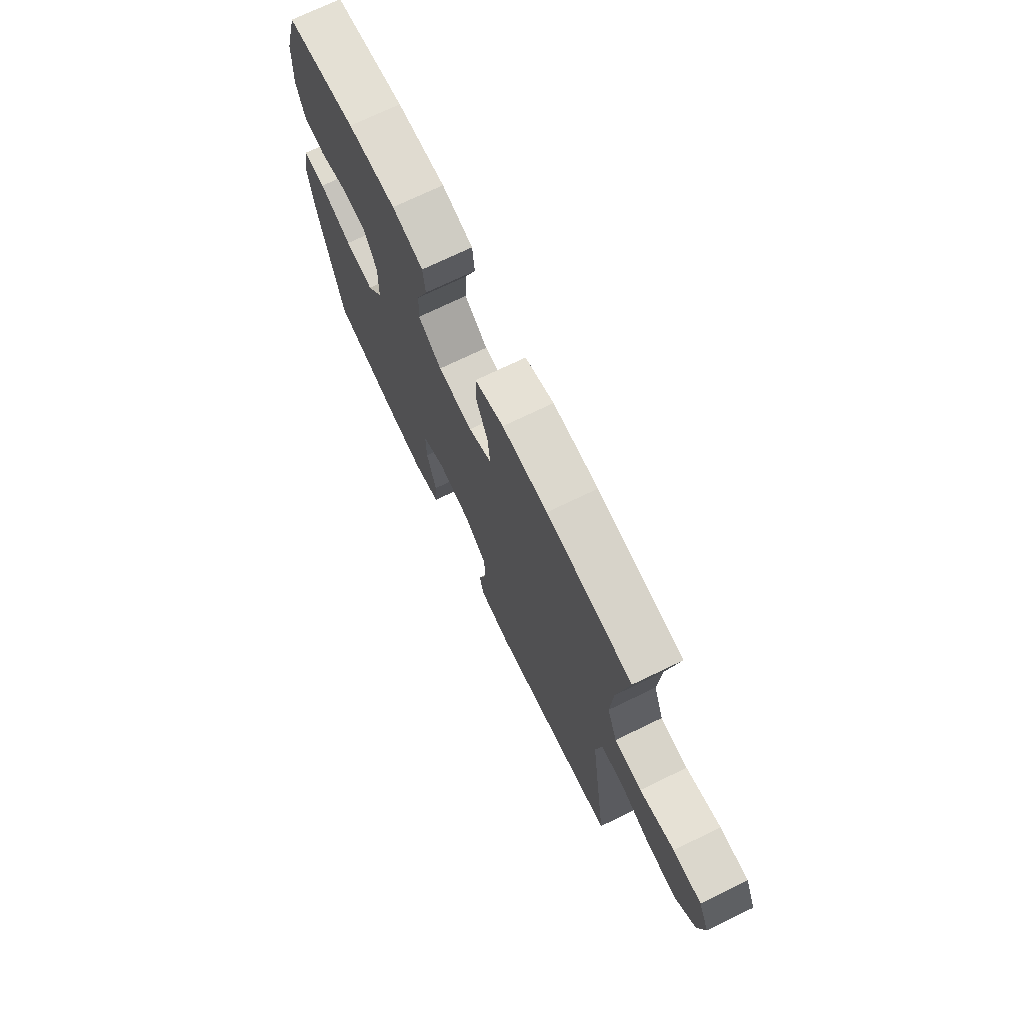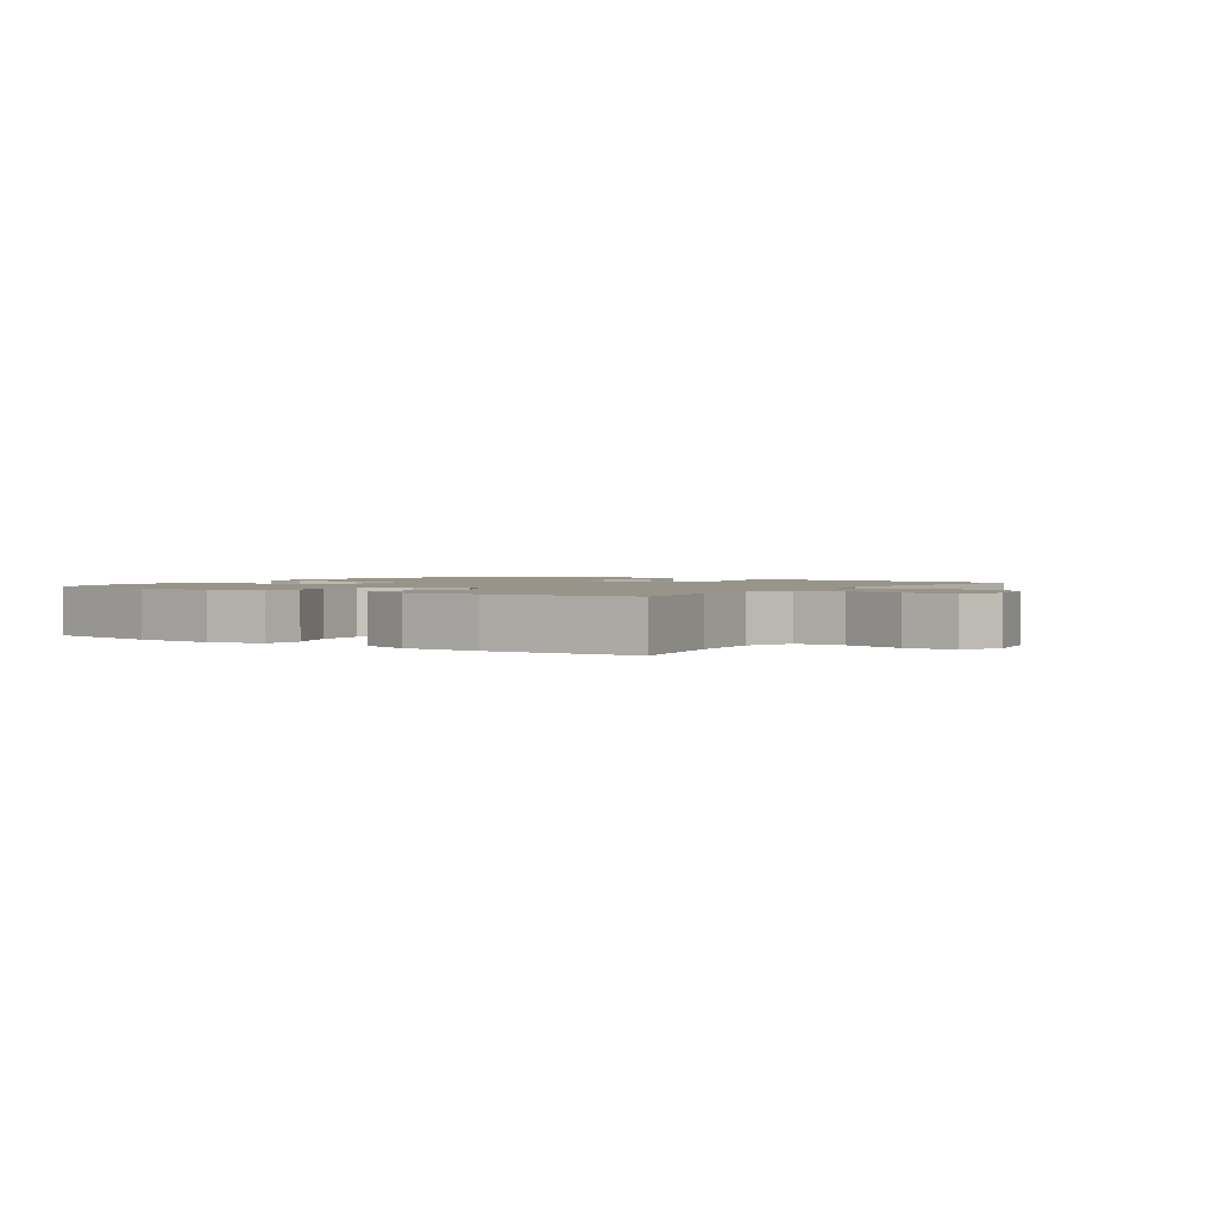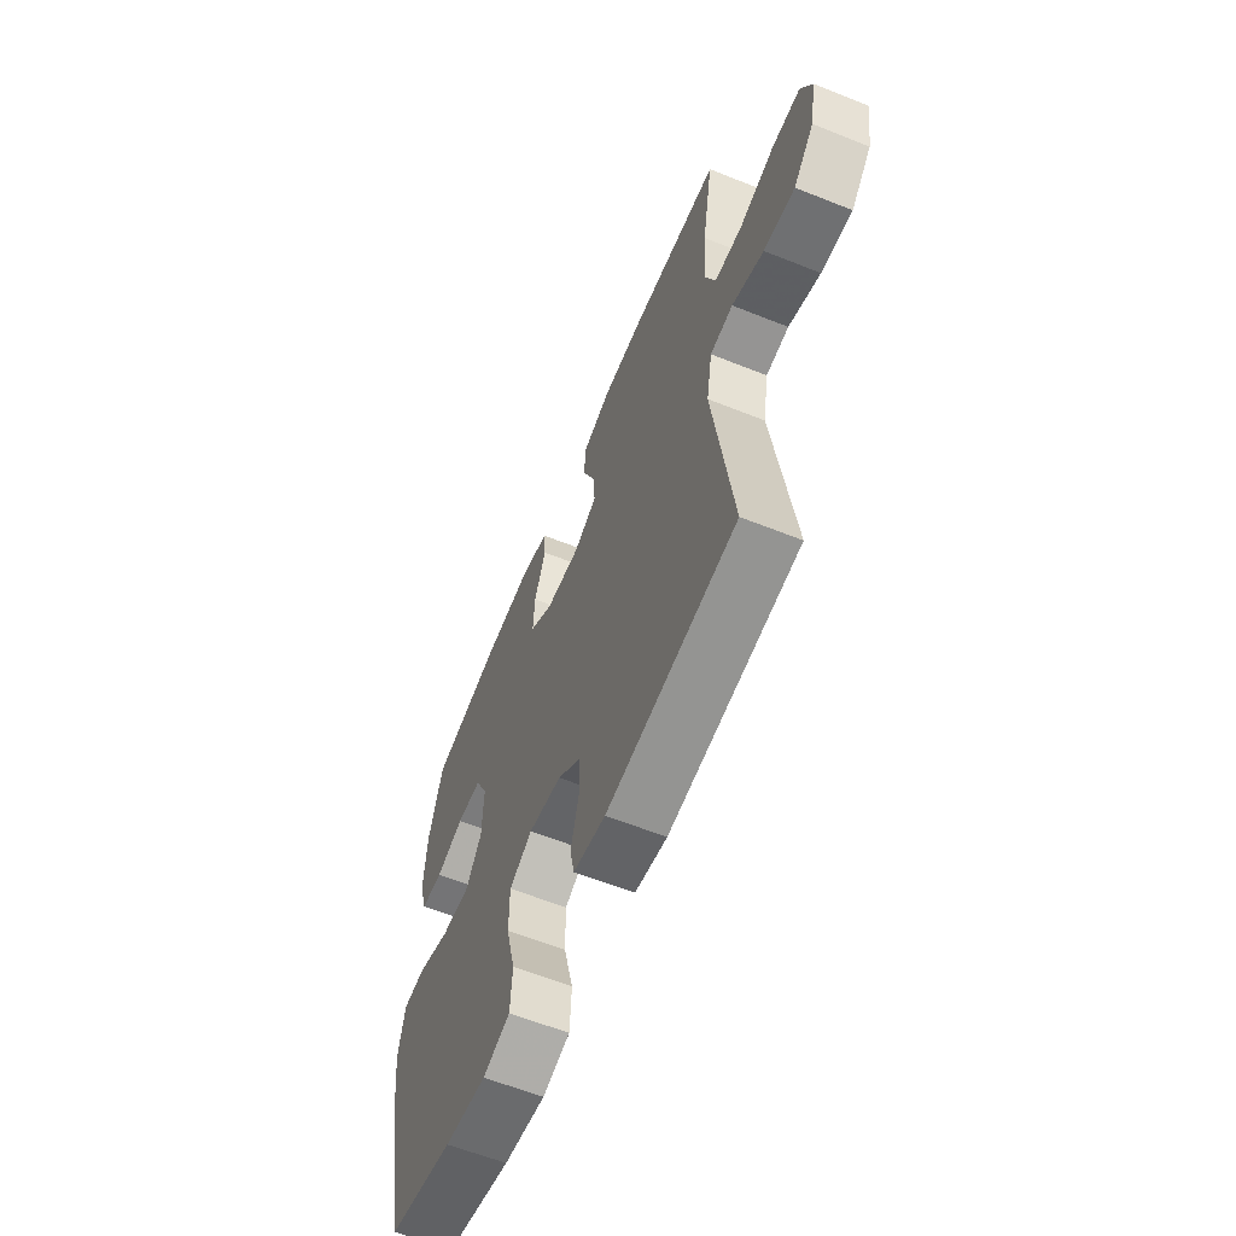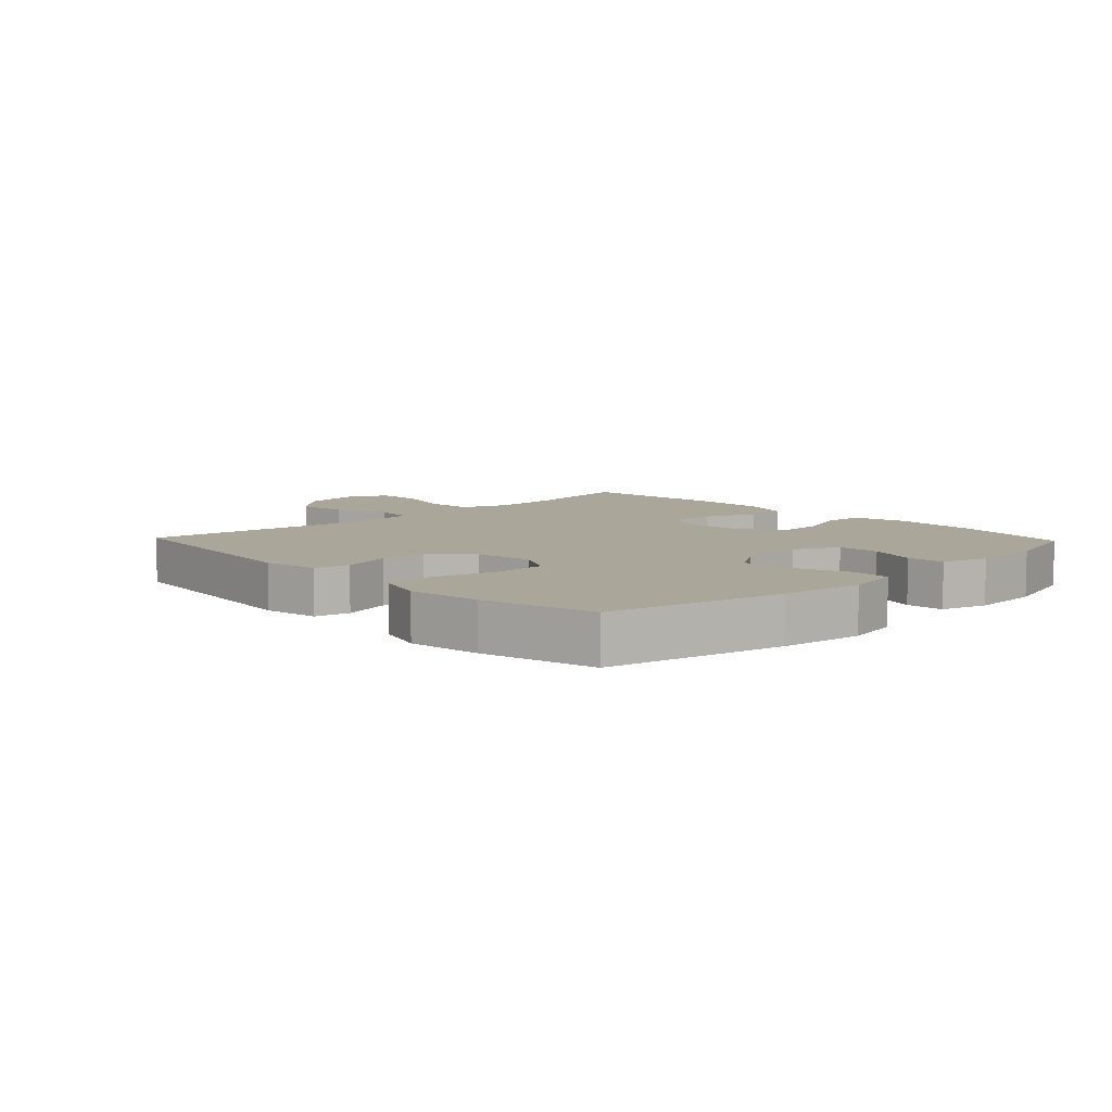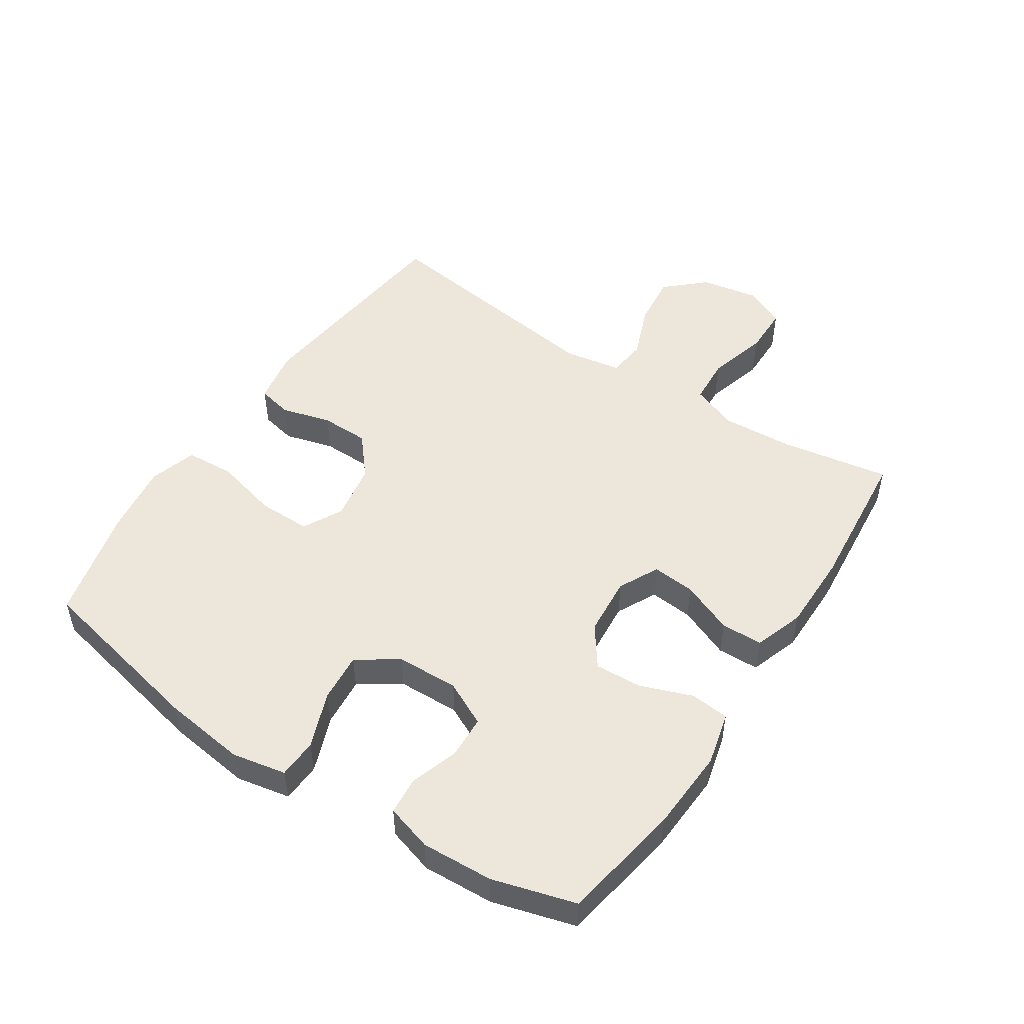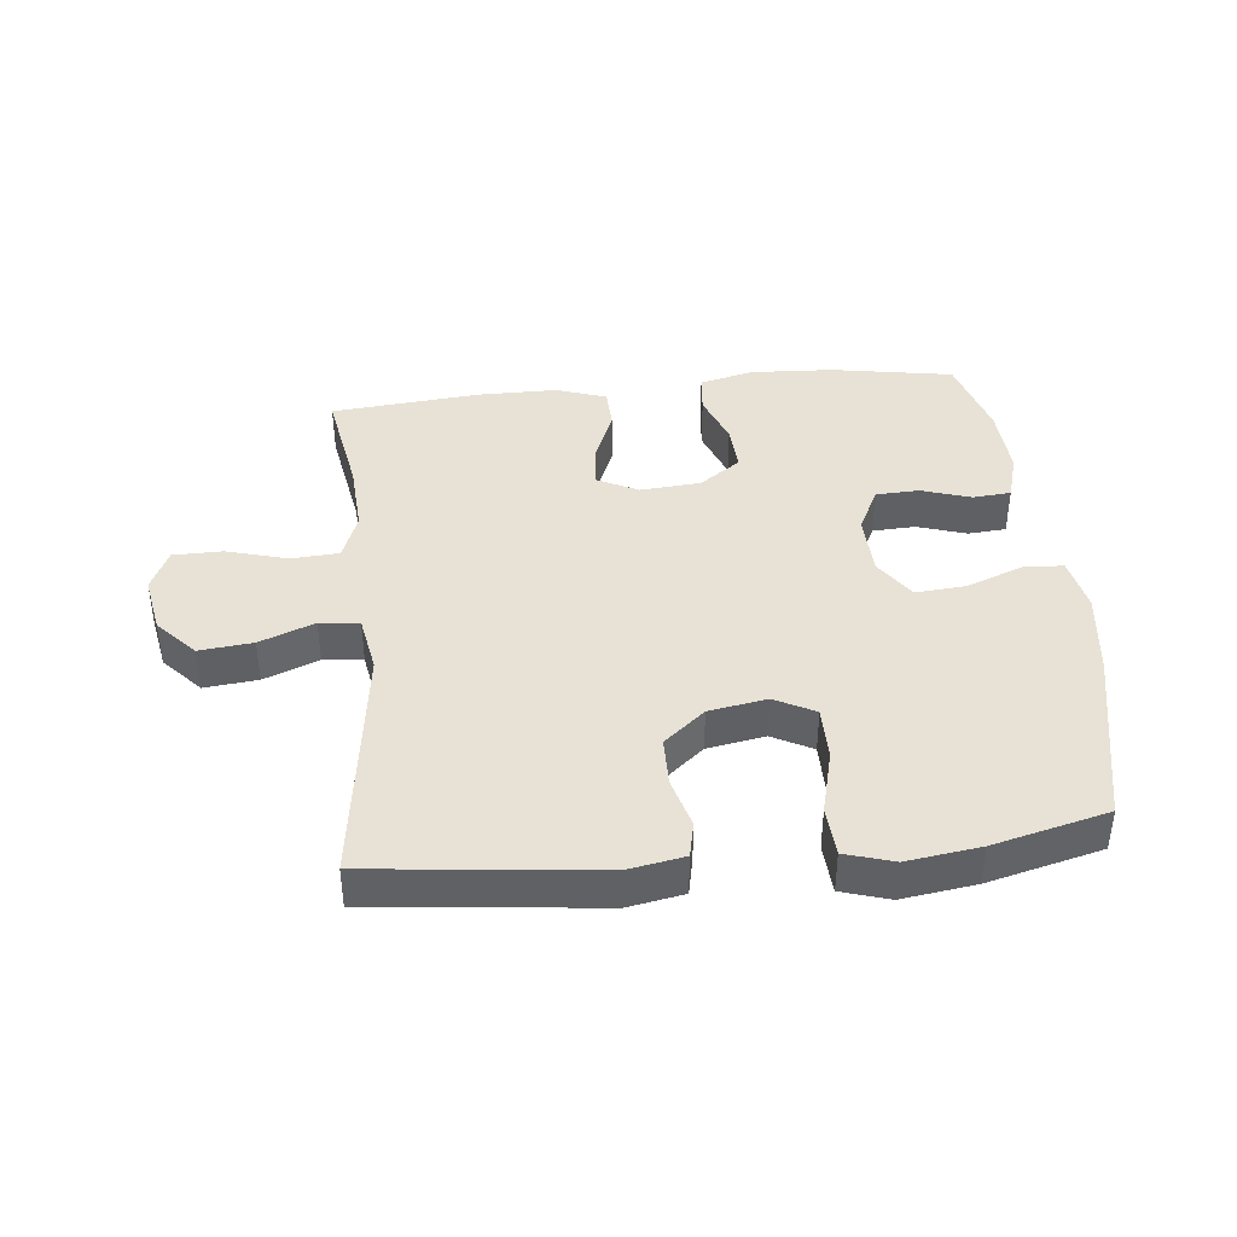
<metadata>
{"format":"obj","ext":"obj","renderer":"f3d","projection":"perspective","resolution":1024,"background":"white","views":[{"elev":72.5,"azim":64.2,"up":"+Z"},{"elev":1.8,"azim":34.3,"up":"+Y"},{"elev":-60.9,"azim":67.8,"up":"+Z"},{"elev":7.8,"azim":-133.5,"up":"+Y"},{"elev":50.3,"azim":-56.6,"up":"+Y"},{"elev":40.4,"azim":174.1,"up":"+Y"}]}
</metadata>
<code>
v -0.5 0.07 -0.5
v -0.56 0.07 -0.219
v -0.577 0.07 -0.086
v -0.56 0.07 0
v -0.497 0.07 0.003
v -0.408 0.07 -0.031
v -0.329 0.07 -0.038
v -0.285 0.07 0.027
v -0.282 0.07 0.126
v -0.317 0.07 0.197
v -0.385 0.07 0.2
v -0.462 0.07 0.175
v -0.522 0.07 0.18
v -0.544 0.07 0.254
v -0.538 0.07 0.368
v -0.5 0.07 0.5
v -0.309 0.07 0.533
v -0.178 0.07 0.54
v -0.093 0.07 0.519
v -0.087 0.07 0.457
v -0.118 0.07 0.374
v -0.122 0.07 0.299
v -0.058 0.07 0.253
v 0.037 0.07 0.245
v 0.101 0.07 0.277
v 0.095 0.07 0.346
v 0.061 0.07 0.429
v 0.063 0.07 0.495
v 0.142 0.07 0.522
v 0.266 0.07 0.522
v 0.5 0.07 0.5
v 0.47 0.07 0.326
v 0.463 0.07 0.212
v 0.491 0.07 0.138
v 0.566 0.07 0.133
v 0.661 0.07 0.16
v 0.739 0.07 0.159
v 0.769 0.07 0.093
v 0.752 0.07 0.001
v 0.696 0.07 -0.06
v 0.612 0.07 -0.051
v 0.526 0.07 -0.017
v 0.464 0.07 -0.024
v 0.448 0.07 -0.115
v 0.5 0.07 -0.5
v 0.146 0.07 -0.539
v 0.058 0.07 -0.523
v 0.046 0.07 -0.467
v 0.068 0.07 -0.388
v 0.067 0.07 -0.311
v 0.003 0.07 -0.257
v -0.088 0.07 -0.241
v -0.151 0.07 -0.274
v -0.151 0.07 -0.358
v -0.125 0.07 -0.46
v -0.13 0.07 -0.538
v -0.205 0.07 -0.561
v -0.32 0.07 -0.545
v -0.5 0 -0.5
v -0.56 0 -0.219
v -0.577 0 -0.086
v -0.56 0 0
v -0.497 0 0.003
v -0.408 0 -0.031
v -0.329 0 -0.038
v -0.285 0 0.027
v -0.282 0 0.126
v -0.317 0 0.197
v -0.385 0 0.2
v -0.462 0 0.175
v -0.522 0 0.18
v -0.544 0 0.254
v -0.538 0 0.368
v -0.5 0 0.5
v -0.309 0 0.533
v -0.178 0 0.54
v -0.093 0 0.519
v -0.087 0 0.457
v -0.118 0 0.374
v -0.122 0 0.299
v -0.058 0 0.253
v 0.037 0 0.245
v 0.101 0 0.277
v 0.095 0 0.346
v 0.061 0 0.429
v 0.063 0 0.495
v 0.142 0 0.522
v 0.266 0 0.522
v 0.5 0 0.5
v 0.47 0 0.326
v 0.463 0 0.212
v 0.491 0 0.138
v 0.566 0 0.133
v 0.661 0 0.16
v 0.739 0 0.159
v 0.769 0 0.093
v 0.752 0 0.001
v 0.696 0 -0.06
v 0.612 0 -0.051
v 0.526 0 -0.017
v 0.464 0 -0.024
v 0.448 0 -0.115
v 0.5 0 -0.5
v 0.146 0 -0.539
v 0.058 0 -0.523
v 0.046 0 -0.467
v 0.068 0 -0.388
v 0.067 0 -0.311
v 0.003 0 -0.257
v -0.088 0 -0.241
v -0.151 0 -0.274
v -0.151 0 -0.358
v -0.125 0 -0.46
v -0.13 0 -0.538
v -0.205 0 -0.561
v -0.32 0 -0.545
f 54 55 56 57
f 53 54 57 58
f 46 47 48 49
f 44 45 46 49
f 43 44 49 50
f 39 40 41 42
f 37 38 39 42
f 35 36 37 42
f 34 35 42 43
f 33 34 43 50
f 29 30 31 32
f 26 27 28 29
f 25 26 29 32
f 24 25 32 33
f 18 19 20 21
f 18 21 22
f 17 18 22
f 16 17 22
f 15 16 22 23
f 11 12 13 14
f 10 11 14 15
f 3 4 5 6
f 3 6 7
f 2 3 7
f 53 58 1 2
f 52 53 2 7
f 51 52 7 8
f 24 33 50 51
f 23 24 51 8
f 10 15 23
f 9 10 23
f 8 9 23
f 115 114 113 112
f 116 115 112 111
f 107 106 105 104
f 107 104 103 102
f 108 107 102 101
f 100 99 98 97
f 100 97 96 95
f 100 95 94 93
f 101 100 93 92
f 108 101 92 91
f 90 89 88 87
f 87 86 85 84
f 90 87 84 83
f 91 90 83 82
f 79 78 77 76
f 80 79 76
f 80 76 75
f 80 75 74
f 81 80 74 73
f 72 71 70 69
f 73 72 69 68
f 64 63 62 61
f 65 64 61
f 65 61 60
f 60 59 116 111
f 65 60 111 110
f 66 65 110 109
f 109 108 91 82
f 66 109 82 81
f 81 73 68
f 81 68 67
f 81 67 66
f 1 59 60 2
f 2 60 61 3
f 3 61 62 4
f 4 62 63 5
f 5 63 64 6
f 6 64 65 7
f 7 65 66 8
f 8 66 67 9
f 9 67 68 10
f 10 68 69 11
f 11 69 70 12
f 12 70 71 13
f 13 71 72 14
f 14 72 73 15
f 15 73 74 16
f 16 74 75 17
f 17 75 76 18
f 18 76 77 19
f 19 77 78 20
f 20 78 79 21
f 21 79 80 22
f 22 80 81 23
f 23 81 82 24
f 24 82 83 25
f 25 83 84 26
f 26 84 85 27
f 27 85 86 28
f 28 86 87 29
f 29 87 88 30
f 30 88 89 31
f 31 89 90 32
f 32 90 91 33
f 33 91 92 34
f 34 92 93 35
f 35 93 94 36
f 36 94 95 37
f 37 95 96 38
f 38 96 97 39
f 39 97 98 40
f 40 98 99 41
f 41 99 100 42
f 42 100 101 43
f 43 101 102 44
f 44 102 103 45
f 45 103 104 46
f 46 104 105 47
f 47 105 106 48
f 48 106 107 49
f 49 107 108 50
f 50 108 109 51
f 51 109 110 52
f 52 110 111 53
f 53 111 112 54
f 54 112 113 55
f 55 113 114 56
f 56 114 115 57
f 57 115 116 58
f 58 116 59 1

</code>
